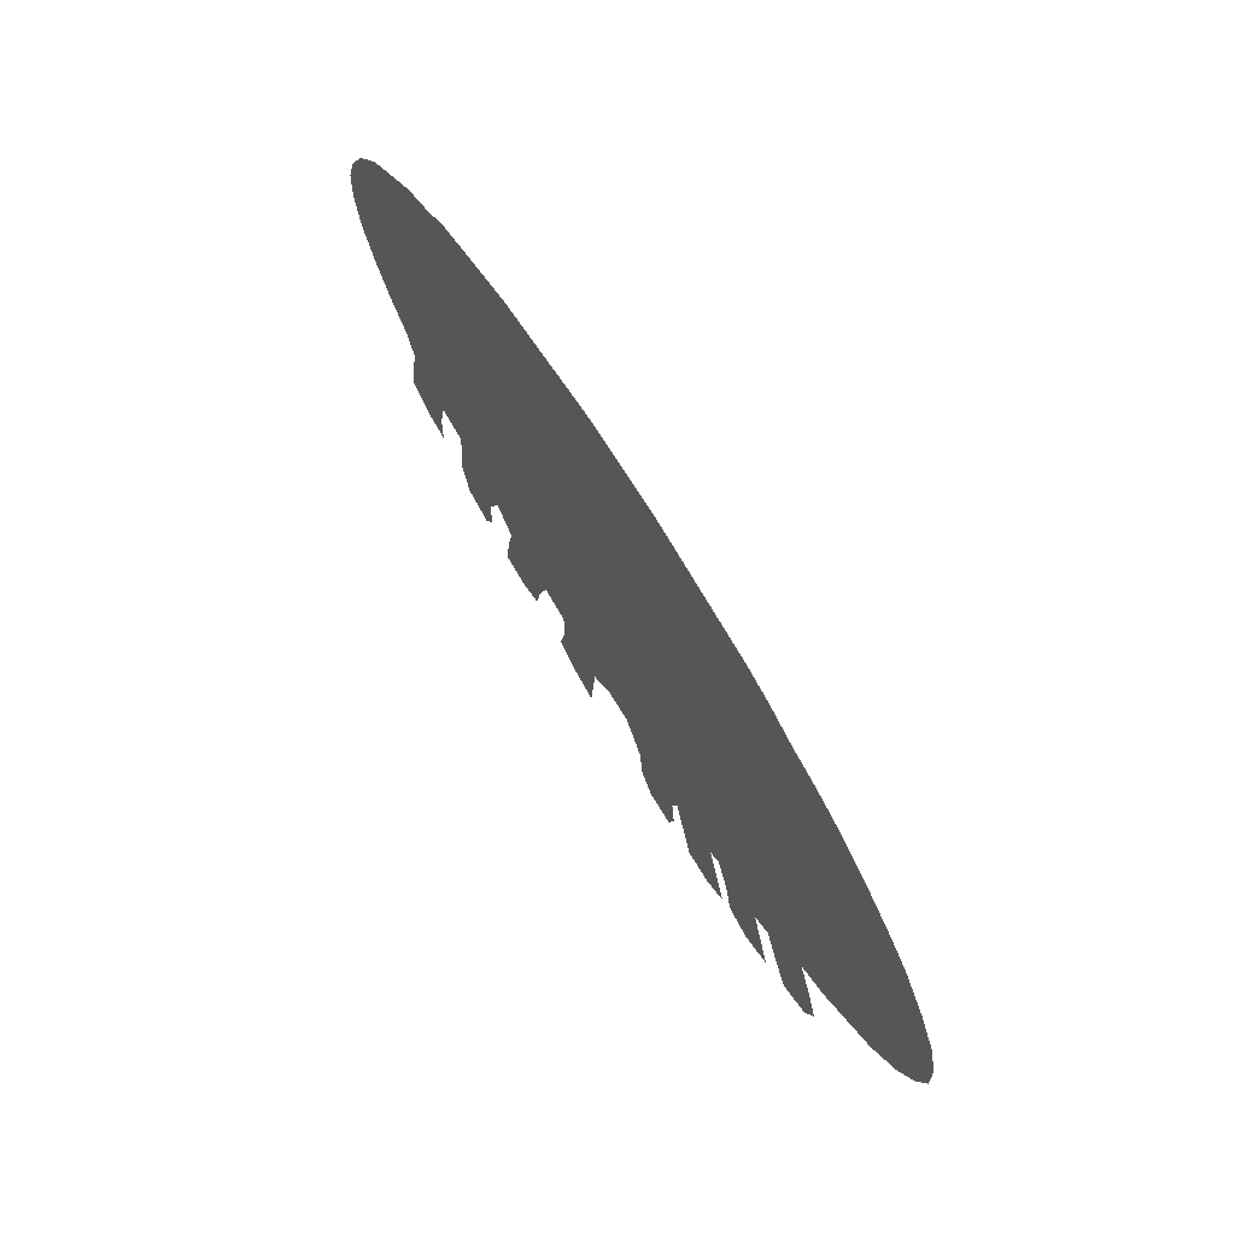
<metadata>
{"format":"obj","ext":"obj","renderer":"f3d","projection":"perspective","resolution":1024,"background":"white","views":[{"elev":64.6,"azim":59.6,"up":"+Y"}]}
</metadata>
<code>
v 0.06087 0.2174 0
v 0.03044 0.2522 0
v 0.008696 0.287 0
v 0 0.3217 0
v 0 0.3565 0
v 0.01304 0.3913 0
v 0.03478 0.4261 0
v 0.06957 0.4609 0
v 0.1012 0.4806 0
v 0.1391 0.5043 0
v 0.1739 0.5174 0
v 0.2087 0.5348 0
v 0.2431 0.5434 0
v 0.2779 0.5521 0
v 0.313 0.5609 0
v 0.3443 0.5648 0
v 0.3785 0.5691 0
v 0.4135 0.5734 0
v 0.4522 0.5783 0
v 0.4834 0.5783 0
v 0.5183 0.5783 0
v 0.5565 0.5783 0
v 0.5944 0.5735 0
v 0.6292 0.5692 0
v 0.664 0.5648 0
v 0.6956 0.5609 0
v 0.7304 0.5522 0
v 0.7652 0.5391 0
v 0.8 0.5304 0
v 0.8348 0.5174 0
v 0.8696 0.5 0
v 0.9078 0.4759 0
v 0.9391 0.4522 0
v 0.9696 0.4174 0
v 0.9913 0.3826 0
v 1 0.3478 0
v 1 0.313 0
v 0.987 0.2783 0
v 0.9652 0.2435 0
v 0.9304 0.2087 0
v 0.8988 0.1889 0
v 0.8609 0.1652 0
v 0.8261 0.1522 0
v 0.8435 0.1174 0
v 0.8565 0.08261 0
v 0.8435 0.05652 0
v 0.8087 0.04348 0
v 0.7895 0.07735 0
v 0.7739 0.1087 0
v 0.7522 0.1 0
v 0.764 0.06838 0
v 0.7783 0.03044 0
v 0.7435 0.01739 0
v 0.713 0.02609 0
v 0.7044 0.06087 0
v 0.687 0.09565 0
v 0.6739 0.08696 0
v 0.6858 0.05534 0
v 0.7 0.01739 0
v 0.6739 0.004348 0
v 0.6391 0.004348 0
v 0.6249 0.0423 0
v 0.613 0.07391 0
v 0.6044 0.05652 0
v 0.6087 0.02174 0
v 0.6 0 0
v 0.5652 0 0
v 0.5478 0.02174 0
v 0.5435 0.05652 0
v 0.5174 0.0913 0
v 0.4826 0.0913 0
v 0.4565 0.07391 0
v 0.4526 0.0423 0
v 0.4478 0.004348 0
v 0.413 0.01304 0
v 0.387 0.02609 0
v 0.3957 0.06087 0
v 0.3957 0.09565 0
v 0.3609 0.1 0
v 0.3478 0.06957 0
v 0.3391 0.03478 0
v 0.313 0.02609 0
v 0.2783 0.03044 0
v 0.2826 0.06522 0
v 0.2913 0.1 0
v 0.2652 0.1217 0
v 0.2478 0.0913 0
v 0.2478 0.05652 0
v 0.2348 0.03913 0
v 0.2 0.04783 0
v 0.187 0.07826 0
v 0.1913 0.113 0
v 0.1913 0.1435 0
v 0.1565 0.1478 0
v 0.1478 0.113 0
v 0.1478 0.07826 0
v 0.1217 0.08261 0
v 0.08696 0.1 0
v 0.0913 0.1348 0
v 0.1 0.1696 0
v 0.08696 0.1956 0
v 0.02695 0.3485 0
v 0.6522 0.3324 0
v 0.5807 0.3272 0
v 0.3262 0.1014 0
v 0.2279 0.1076 0
v 0.2237 0.1331 0
v 0.5772 0.03453 0
v 0.7395 0.04792 0
v 0.9329 0.3245 0
v 0.1251 0.1459 0
v 0.1209 0.1844 0
v 0.1469 0.1729 0
v 0.2149 0.3561 0
v 0.2671 0.3345 0
v 0.3703 0.3466 0
v 0.3484 0.325 0
v 0.547 0.3359 0
v 0.4749 0.3279 0
v 0.5091 0.3338 0
v 0.9705 0.3173 0
v 0.6621 0.03106 0
v 0.65 0.06295 0
v 0.2667 0.3902 0
v 0.5778 0.07182 0
v 0.2978 0.04684 0
v 0.3157 0.06656 0
v 0.8242 0.08174 0
v 0.8086 0.1126 0
v 0.7882 0.1399 0
v 0.7467 0.136 0
v 0.0337 0.3137 0
v 0.3991 0.5484 0
v 0.1508 0.3102 0
v 0.1021 0.3445 0
v 0.8147 0.3461 0
v 0.7227 0.3244 0
v 0.4063 0.336 0
v 0.4437 0.3346 0
v 0.4374 0.1005 0
v 0.218 0.07684 0
v 0.9523 0.3846 0
v 0.9621 0.3524 0
v 0.4214 0.03643 0
v 0.4256 0.06932 0
v 0.06335 0.3386 0
v 0.8886 0.3356 0
v 0.8483 0.3263 0
v 0.119 0.1112 0
v 0.7264 0.08156 0
v 0.6865 0.3263 0
v 0.6154 0.3386 0
v 0.6353 0.433 0
v 0.6016 0.4483 0
v 0.2788 0.2304 0
v 0.4983 0.4867 0
v 0.3816 0.2136 0
v 0.5614 0.2095 0
v 0.5286 0.2136 0
v 0.4813 0.4569 0
v 0.494 0.2143 0
v 0.6452 0.09443 0
v 0.2062 0.4301 0
v 0.1709 0.2279 0
v 0.7838 0.3165 0
v 0.1485 0.2034 0
v 0.7559 0.3353 0
v 0.7828 0.4442 0
v 0.7414 0.4483 0
v 0.6191 0.5094 0
v 0.2193 0.5114 0
v 0.3103 0.226 0
v 0.191 0.2587 0
v 0.4592 0.2135 0
v 0.4397 0.4541 0
v 0.06373 0.3047 0
v 0.09416 0.4031 0
v 0.6063 0.5417 0
v 0.8879 0.4081 0
v 0.04797 0.3693 0
v 0.826 0.2558 0
v 0.6661 0.214 0
v 0.7063 0.2076 0
v 0.5525 0.0908 0
v 0.5954 0.2104 0
v 0.6302 0.2137 0
v 0.9234 0.2618 0
v 0.2249 0.2493 0
v 0.2496 0.4275 0
v 0.3625 0.4445 0
v 0.327 0.4551 0
v 0.3443 0.2178 0
v 0.5698 0.4591 0
v 0.5294 0.4571 0
v 0.7146 0.115 0
v 0.05585 0.397 0
v 0.1669 0.4171 0
v 0.1301 0.41 0
v 0.1408 0.2355 0
v 0.1125 0.2531 0
v 0.08503 0.2785 0
v 0.1389 0.3458 0
v 0.8151 0.4241 0
v 0.7411 0.2085 0
v 0.7665 0.2308 0
v 0.8493 0.4094 0
v 0.2885 0.4431 0
v 0.3973 0.4543 0
v 0.4202 0.2171 0
v 0.3832 0.4186 0
v 0.9173 0.3942 0
v 0.8847 0.2669 0
v 0.8599 0.2422 0
v 0.66 0.4512 0
v 0.6859 0.4515 0
v 0.3455 0.1306 0
v 0.7081 0.438 0
v 0.2764 0.1588 0
v 0.2685 0.3042 0
v 0.5793 0.2367 0
v 0.366 0.3844 0
v 0.4043 0.3919 0
v 0.729 0.2925 0
v 0.2504 0.3612 0
v 0.2046 0.3218 0
v 0.1814 0.1838 0
v 0.768 0.5065 0
v 0.379 0.1544 0
v 0.4673 0.1524 0
v 0.4981 0.4318 0
v 0.8795 0.4406 0
v 0.4584 0.4852 0
v 0.6719 0.1589 0
v 0.5779 0.2691 0
v 0.6421 0.2726 0
v 0.6115 0.2776 0
v 0.8751 0.3022 0
v 0.2436 0.2804 0
v 0.5356 0.5483 0
v 0.481 0.2437 0
v 0.7788 0.3629 0
v 0.8188 0.3109 0
v 0.3373 0.2894 0
v 0.5421 0.1805 0
v 0.3017 0.2952 0
v 0.3669 0.2708 0
v 0.121 0.3196 0
v 0.5851 0.5142 0
v 0.5977 0.482 0
v 0.5826 0.3569 0
v 0.5137 0.1548 0
v 0.498 0.3967 0
v 0.1728 0.4527 0
v 0.1558 0.3796 0
v 0.3612 0.1866 0
v 0.2285 0.3943 0
v 0.3059 0.1345 0
v 0.323 0.194 0
v 0.8511 0.3642 0
v 0.8021 0.2827 0
v 0.7994 0.2104 0
v 0.7839 0.4035 0
v 0.8451 0.4462 0
v 0.2816 0.4955 0
v 0.348 0.4198 0
v 0.3033 0.3884 0
v 0.9237 0.3589 0
v 0.4632 0.3884 0
v 0.4396 0.515 0
v 0.3999 0.2773 0
v 0.2449 0.2159 0
v 0.5764 0.3923 0
v 0.5509 0.5185 0
v 0.3634 0.2397 0
v 0.4399 0.1318 0
v 0.8456 0.2821 0
v 0.6393 0.3997 0
v 0.707 0.5006 0
v 0.2754 0.277 0
v 0.6918 0.2383 0
v 0.499 0.1236 0
v 0.4683 0.274 0
v 0.869 0.3881 0
v 0.154 0.2684 0
v 0.5155 0.2439 0
v 0.7476 0.3889 0
v 0.2917 0.3571 0
v 0.6695 0.1243 0
v 0.4361 0.3989 0
v 0.5034 0.2738 0
v 0.5396 0.2726 0
v 0.08186 0.3714 0
v 0.2907 0.3233 0
v 0.6775 0.269 0
v 0.3018 0.2602 0
v 0.7149 0.2664 0
v 0.755 0.4198 0
v 0.5594 0.148 0
v 0.5987 0.1467 0
v 0.6371 0.1506 0
v 0.9117 0.4337 0
v 0.2173 0.1935 0
v 0.8903 0.3715 0
v 0.249 0.1826 0
v 0.2425 0.4884 0
v 0.7205 0.4136 0
v 0.3624 0.5082 0
v 0.3334 0.394 0
v 0.3051 0.169 0
v 0.3377 0.1611 0
v 0.5151 0.5185 0
v 0.478 0.5162 0
v 0.1921 0.3874 0
v 0.1351 0.4452 0
v 0.2138 0.288 0
v 0.202 0.4781 0
v 0.1168 0.2162 0
v 0.09146 0.3119 0
v 0.1184 0.3759 0
v 0.4289 0.5463 0
v 0.8153 0.4615 0
v 0.707 0.1464 0
v 0.7344 0.1747 0
v 0.7615 0.272 0
v 0.7699 0.1933 0
v 0.7917 0.4859 0
v 0.8164 0.3853 0
v 0.3239 0.4963 0
v 0.4017 0.5178 0
v 0.7511 0.3067 0
v 0.4219 0.157 0
v 0.4341 0.276 0
v 0.5396 0.3962 0
v 0.9497 0.2863 0
v 0.4183 0.3062 0
v 0.8976 0.2291 0
v 0.8325 0.1884 0
v 0.4539 0.3032 0
v 0.651 0.5033 0
v 0.9386 0.4167 0
v 0.669 0.3854 0
v 0.7381 0.4856 0
v 0.6771 0.5257 0
v 0.7057 0.3839 0
v 0.6422 0.3641 0
v 0.6037 0.4136 0
v 0.4082 0.1268 0
v 0.4794 0.1827 0
v 0.4187 0.251 0
v 0.5272 0.4227 0
v 0.5645 0.4277 0
v 0.5197 0.3652 0
v 0.07084 0.4261 0
v 0.08977 0.2276 0
v 0.9098 0.2971 0
v 0.634 0.4726 0
v 0.3966 0.3646 0
v 0.7648 0.4725 0
v 0.283 0.1976 0
v 0.4206 0.4844 0
v 0.701 0.1753 0
v 0.677 0.189 0
v 0.6309 0.3057 0
v 0.3355 0.2522 0
v 0.3918 0.2438 0
v 0.5105 0.1878 0
v 0.1808 0.2979 0
v 0.1204 0.2879 0
v 0.1017 0.4392 0
v 0.7323 0.2396 0
v 0.799 0.1746 0
v 0.3148 0.4221 0
v 0.2836 0.4144 0
v 0.4624 0.4231 0
v 0.6516 0.2427 0
v 0.677 0.4169 0
v 0.6103 0.3778 0
v 0.2593 0.2508 0
v 0.3782 0.3072 0
v 0.5617 0.3006 0
v 0.5488 0.2422 0
v 0.1678 0.4856 0
v 0.7372 0.3593 0
v 0.3184 0.3259 0
v 0.4341 0.3654 0
v 0.4193 0.4245 0
v 0.5259 0.3039 0
v 0.6644 0.3003 0
v 0.6986 0.2971 0
v 0.539 0.1214 0
v 0.5837 0.1111 0
v 0.5774 0.1791 0
v 0.6234 0.1167 0
v 0.6469 0.1844 0
v 0.5975 0.3027 0
v 0.6128 0.1806 0
v 0.6124 0.2455 0
v 0.2163 0.165 0
v 0.2467 0.1516 0
v 0.2312 0.4567 0
v 0.3715 0.5393 0
v 0.3583 0.4747 0
v 0.3325 0.3609 0
v 0.3777 0.1227 0
v 0.06995 0.2514 0
v 0.4904 0.3024 0
v 0.4988 0.5473 0
v 0.5307 0.4921 0
v 0.9299 0.2359 0
v 0.479 0.3602 0
v 0.1766 0.3438 0
v 0.1409 0.4735 0
v 0.2042 0.2214 0
v 0.2369 0.323 0
v 0.8164 0.4962 0
v 0.8638 0.2058 0
v 0.7949 0.2472 0
v 0.8296 0.2241 0
v 0.7668 0.1631 0
v 0.2613 0.5195 0
v 0.3374 0.5324 0
v 0.3007 0.5255 0
v 0.2983 0.4724 0
v 0.3879 0.4873 0
v 0.4626 0.5465 0
v 0.4007 0.1851 0
v 0.4663 0.1193 0
v 0.4411 0.1844 0
v 0.4476 0.2447 0
v 0.5714 0.5464 0
v 0.5615 0.4866 0
v 0.5529 0.3686 0
v 0.04702 0.2793 0
v 0.8706 0.469 0
v 0.8422 0.4816 0
v 0.6416 0.5361 0
v 0.2644 0.4635 0
v 0.738 0.5186 0
v 0.6757 0.4831 0
v 0.6768 0.3572 0
v 0.7091 0.5308 0
v 0.7104 0.4689 0
v 0.7064 0.3509 0
f 4 102 5
f 436 178 170
f 79 404 216
f 86 107 106
f 65 108 66
f 108 68 67
f 51 109 52
f 147 148 237
f 94 113 111
f 328 423 191
f 207 437 189
f 222 386 210
f 224 114 414
f 36 121 37
f 60 122 61
f 58 123 122
f 64 125 108
f 57 162 123
f 82 126 83
f 73 144 74
f 80 105 127
f 44 129 128
f 130 49 129
f 46 128 47
f 2 433 3
f 11 171 12
f 411 202 134
f 330 137 223
f 28 438 227
f 423 437 207
f 410 385 139
f 87 106 141
f 34 142 35
f 58 122 59
f 80 127 81
f 75 144 76
f 73 145 144
f 72 140 145
f 301 231 179
f 147 303 259
f 97 149 98
f 95 111 149
f 51 150 109
f 88 141 89
f 120 410 119
f 95 149 96
f 194 230 350
f 102 6 5
f 395 380 234
f 375 235 397
f 105 257 85
f 107 93 92
f 106 107 92
f 108 67 66
f 64 108 65
f 109 53 52
f 111 100 99
f 112 101 100
f 111 112 100
f 111 113 112
f 21 239 22
f 408 156 194
f 221 116 357
f 366 161 348
f 379 243 246
f 121 38 37
f 122 62 61
f 123 62 122
f 57 123 58
f 108 69 68
f 108 125 69
f 63 391 125
f 123 162 63
f 56 288 57
f 116 221 403
f 125 184 69
f 63 125 64
f 123 63 62
f 126 84 83
f 144 75 74
f 127 84 126
f 127 126 82
f 79 105 80
f 127 85 84
f 127 105 85
f 129 49 48
f 128 129 48
f 43 129 44
f 43 130 129
f 50 195 150
f 50 131 195
f 128 48 47
f 45 128 46
f 44 128 45
f 6 196 7
f 132 146 102
f 3 132 4
f 4 132 102
f 433 132 3
f 171 316 305
f 256 313 114
f 171 13 12
f 284 200 199
f 173 284 164
f 9 369 314
f 328 402 307
f 257 86 85
f 276 260 181
f 261 205 325
f 192 172 258
f 265 191 372
f 287 124 224
f 86 106 87
f 141 92 91
f 141 106 92
f 141 91 90
f 94 111 95
f 155 378 271
f 40 409 336
f 142 143 35
f 35 143 36
f 36 143 121
f 121 143 110
f 38 334 39
f 121 110 334
f 122 60 59
f 71 140 72
f 127 82 81
f 144 77 76
f 145 77 144
f 145 78 77
f 145 140 78
f 72 145 73
f 201 318 176
f 113 166 112
f 336 187 212
f 237 148 276
f 262 241 327
f 149 99 98
f 111 99 149
f 109 54 53
f 109 55 54
f 109 150 55
f 50 150 51
f 49 131 50
f 150 56 55
f 87 141 88
f 141 90 89
f 356 154 153
f 149 97 96
f 142 211 267
f 219 238 279
f 246 274 365
f 234 381 220
f 137 389 223
f 296 294 280
f 290 240 285
f 370 280 183
f 130 131 49
f 102 146 180
f 433 176 132
f 322 233 288
f 316 253 163
f 247 135 318
f 242 165 260
f 297 306 286
f 262 297 286
f 136 241 165
f 312 156 311
f 245 295 243
f 385 357 138
f 291 285 381
f 240 174 161
f 34 340 142
f 142 267 143
f 176 318 146
f 132 176 146
f 146 135 292
f 206 327 259
f 283 206 259
f 295 155 172
f 235 375 294
f 168 169 297
f 183 182 362
f 392 244 298
f 396 392 299
f 391 298 390
f 394 396 300
f 182 394 362
f 288 300 393
f 397 220 185
f 393 299 391
f 236 363 395
f 32 231 301
f 39 334 187
f 271 302 304
f 303 283 259
f 359 304 218
f 165 241 167
f 307 402 424
f 148 136 242
f 210 265 221
f 310 309 257
f 404 228 216
f 248 249 170
f 433 201 176
f 134 202 247
f 281 229 427
f 290 282 240
f 281 70 390
f 239 311 273
f 269 232 312
f 407 425 312
f 252 268 410
f 184 70 69
f 195 56 150
f 180 146 292
f 6 180 196
f 197 254 313
f 253 314 197
f 226 93 398
f 315 173 188
f 414 225 315
f 189 256 124
f 199 317 166
f 226 113 94
f 164 199 166
f 368 247 318
f 200 368 201
f 198 319 254
f 319 292 135
f 115 287 224
f 326 168 321
f 323 361 322
f 323 183 361
f 417 324 205
f 337 261 371
f 260 165 324
f 324 330 223
f 325 204 323
f 227 358 326
f 437 305 400
f 328 191 402
f 267 303 147
f 329 424 360
f 345 377 152
f 167 137 330
f 347 228 404
f 332 270 349
f 211 303 267
f 351 333 272
f 333 252 352
f 334 110 355
f 301 179 211
f 1 405 2
f 353 369 8
f 353 177 369
f 7 353 8
f 354 101 317
f 200 354 317
f 263 206 231
f 38 121 334
f 328 264 423
f 336 212 213
f 237 355 147
f 139 338 119
f 416 213 418
f 321 203 263
f 170 356 339
f 340 211 142
f 320 133 329
f 339 356 439
f 306 376 344
f 403 266 287
f 438 441 278
f 159 244 158
f 223 296 324
f 200 405 354
f 361 233 322
f 318 135 146
f 164 226 413
f 315 188 238
f 155 359 172
f 359 218 309
f 226 398 302
f 232 360 175
f 159 366 244
f 8 369 9
f 231 206 179
f 147 259 148
f 6 102 180
f 220 158 185
f 375 186 182
f 103 152 363
f 235 363 236
f 212 355 237
f 93 226 94
f 281 390 251
f 190 265 210
f 210 221 222
f 402 191 190
f 364 172 192
f 246 364 274
f 366 348 251
f 154 351 346
f 159 161 366
f 250 118 104
f 379 116 117
f 253 197 163
f 216 310 257
f 197 198 254
f 411 225 114
f 305 316 400
f 134 247 368
f 314 369 198
f 168 262 203
f 324 296 370
f 276 242 260
f 43 371 130
f 43 337 371
f 308 266 403
f 265 308 221
f 207 189 373
f 266 373 124
f 307 424 329
f 372 207 373
f 266 372 373
f 208 210 386
f 365 157 209
f 39 409 40
f 355 187 334
f 303 179 283
f 32 301 33
f 276 181 213
f 212 276 213
f 212 237 276
f 236 234 397
f 217 306 169
f 214 376 215
f 79 216 105
f 394 300 233
f 215 376 217
f 396 299 300
f 388 363 235
f 250 104 152
f 377 250 152
f 345 152 103
f 277 377 345
f 153 154 346
f 392 298 299
f 295 378 155
f 279 238 378
f 116 379 138
f 379 246 270
f 244 251 298
f 118 380 104
f 380 291 234
f 220 381 158
f 120 406 387
f 200 201 405
f 375 280 294
f 119 338 406
f 204 370 183
f 411 134 367
f 367 134 284
f 179 206 283
f 382 10 412
f 316 382 253
f 284 199 164
f 286 344 383
f 241 262 286
f 245 219 279
f 403 384 117
f 384 245 243
f 245 279 295
f 367 173 315
f 290 285 291
f 289 222 385
f 385 138 139
f 289 386 222
f 387 290 291
f 118 387 380
f 196 292 177
f 259 136 148
f 259 327 136
f 219 245 293
f 103 388 151
f 297 169 306
f 151 388 389
f 389 294 296
f 116 403 117
f 370 296 280
f 390 70 184
f 298 251 390
f 391 184 125
f 299 298 391
f 185 158 392
f 393 63 162
f 300 299 393
f 288 162 57
f 233 300 288
f 182 186 394
f 152 104 395
f 236 395 234
f 186 185 396
f 186 397 185
f 398 93 107
f 304 302 398
f 378 188 271
f 179 303 211
f 218 399 86
f 218 304 399
f 155 271 359
f 327 241 136
f 306 344 286
f 421 307 401
f 401 307 329
f 424 402 208
f 136 165 242
f 403 287 384
f 221 308 403
f 190 191 265
f 308 372 266
f 309 218 257
f 310 258 309
f 228 310 216
f 157 192 255
f 228 255 310
f 404 79 78
f 157 255 426
f 23 178 24
f 23 430 178
f 178 248 170
f 154 193 351
f 202 135 247
f 281 71 70
f 251 229 281
f 159 285 161
f 20 407 21
f 407 312 311
f 156 160 194
f 408 311 156
f 352 410 120
f 19 425 20
f 425 269 312
f 252 374 268
f 313 411 114
f 313 254 411
f 163 197 313
f 412 9 314
f 253 412 314
f 197 314 198
f 173 413 188
f 413 226 302
f 224 414 115
f 114 225 414
f 124 256 224
f 189 163 256
f 317 101 112
f 166 317 112
f 199 200 317
f 164 166 226
f 226 166 113
f 368 318 201
f 319 135 202
f 254 319 202
f 254 202 411
f 198 177 319
f 319 177 292
f 29 326 415
f 415 326 321
f 321 168 203
f 288 56 195
f 322 288 195
f 204 183 323
f 131 323 322
f 416 337 42
f 417 205 261
f 337 418 261
f 181 260 417
f 417 260 324
f 416 418 337
f 130 419 131
f 130 371 419
f 325 205 204
f 28 227 29
f 29 227 326
f 291 381 234
f 221 357 222
f 143 267 110
f 14 13 420
f 15 421 16
f 421 328 307
f 267 147 110
f 15 14 422
f 191 423 207
f 438 342 227
f 17 401 133
f 320 329 269
f 360 424 208
f 357 116 138
f 153 346 277
f 346 272 377
f 320 269 425
f 165 167 330
f 268 289 385
f 347 78 140
f 209 157 426
f 331 426 228
f 427 140 71
f 139 138 335
f 332 335 270
f 174 429 209
f 249 154 356
f 22 430 23
f 249 431 193
f 248 273 431
f 272 333 432
f 333 350 252
f 31 435 434
f 434 263 231
f 40 336 41
f 41 336 416
f 337 43 42
f 213 181 418
f 41 416 42
f 416 336 213
f 30 415 435
f 435 321 263
f 263 203 206
f 24 178 436
f 436 170 339
f 340 301 211
f 440 345 103
f 437 400 189
f 235 236 397
f 27 441 438
f 442 217 169
f 227 342 358
f 25 343 26
f 439 214 215
f 443 440 151
f 344 341 440
f 26 441 27
f 442 215 217
f 442 278 439
f 344 443 383
f 266 124 287
f 329 360 269
f 277 346 377
f 232 175 160
f 374 289 268
f 209 426 428
f 174 209 428
f 331 228 347
f 331 347 275
f 174 428 348
f 174 348 161
f 229 331 275
f 229 275 427
f 429 349 209
f 349 270 365
f 282 338 332
f 338 335 332
f 408 431 273
f 230 252 350
f 430 273 248
f 194 350 351
f 194 351 193
f 432 352 118
f 352 120 118
f 33 301 340
f 34 33 340
f 196 177 353
f 7 196 353
f 1 101 354
f 405 1 354
f 275 347 140
f 355 110 147
f 212 187 355
f 338 139 335
f 376 277 341
f 133 401 329
f 278 442 342
f 342 442 169
f 438 278 342
f 356 214 439
f 356 153 214
f 441 343 278
f 376 341 344
f 442 439 215
f 217 376 306
f 385 222 357
f 156 312 232
f 229 251 348
f 256 163 313
f 164 413 173
f 358 169 168
f 358 342 169
f 326 358 168
f 359 258 172
f 315 225 367
f 230 160 374
f 156 232 160
f 362 361 183
f 362 233 361
f 362 394 233
f 397 234 220
f 363 152 395
f 388 103 363
f 407 311 239
f 161 285 240
f 190 210 208
f 295 172 364
f 246 243 364
f 274 192 157
f 274 364 192
f 287 293 384
f 274 157 365
f 349 365 209
f 351 272 346
f 249 193 154
f 249 248 431
f 170 249 356
f 377 272 250
f 244 366 251
f 194 160 230
f 426 255 228
f 117 243 379
f 384 293 245
f 411 367 225
f 367 284 173
f 400 163 189
f 400 316 163
f 134 368 284
f 284 368 200
f 369 177 198
f 280 182 183
f 205 370 204
f 276 148 242
f 371 325 419
f 371 261 325
f 359 309 258
f 16 421 401
f 308 265 372
f 191 207 372
f 208 386 175
f 175 374 160
f 252 230 374
f 269 360 232
f 359 271 304
f 240 429 174
f 271 188 413
f 408 194 431
f 203 327 206
f 203 262 327
f 153 277 376
f 214 153 376
f 378 238 188
f 379 335 138
f 381 159 158
f 285 159 381
f 352 252 410
f 375 182 280
f 119 406 120
f 11 10 382
f 316 11 382
f 383 137 167
f 383 443 137
f 241 383 167
f 262 168 297
f 383 241 286
f 115 219 293
f 287 115 293
f 384 243 117
f 295 279 378
f 406 338 282
f 119 410 139
f 175 386 374
f 120 387 118
f 380 387 291
f 374 386 289
f 243 295 364
f 388 294 389
f 388 235 294
f 151 389 137
f 223 389 296
f 391 390 184
f 393 391 63
f 392 158 244
f 288 393 162
f 394 186 396
f 395 104 380
f 396 185 392
f 186 375 397
f 399 398 107
f 399 107 86
f 399 304 398
f 420 13 171
f 124 373 189
f 16 401 17
f 402 190 208
f 257 218 86
f 310 255 258
f 216 257 105
f 255 192 258
f 347 404 78
f 430 248 178
f 250 432 118
f 387 406 290
f 290 406 282
f 20 425 407
f 21 407 239
f 273 311 408
f 409 187 336
f 379 270 335
f 17 133 18
f 18 133 320
f 10 9 412
f 253 382 412
f 413 302 271
f 414 219 115
f 414 315 238
f 224 256 114
f 171 11 316
f 29 415 30
f 435 415 321
f 131 322 195
f 324 165 330
f 418 181 417
f 205 324 370
f 261 418 417
f 419 323 131
f 419 325 323
f 18 320 19
f 196 180 292
f 270 246 365
f 414 238 219
f 14 420 422
f 264 420 305
f 305 420 171
f 15 422 421
f 421 422 328
f 328 422 264
f 422 420 264
f 423 264 437
f 360 208 175
f 320 425 19
f 410 268 385
f 341 277 345
f 428 426 331
f 281 427 71
f 427 275 140
f 348 428 229
f 229 428 331
f 429 332 349
f 429 282 332
f 240 282 429
f 430 239 273
f 39 187 409
f 22 239 430
f 431 194 193
f 333 352 432
f 250 272 432
f 351 350 333
f 433 405 201
f 31 434 32
f 32 434 231
f 30 435 31
f 434 435 263
f 24 436 25
f 343 436 339
f 2 405 433
f 437 264 305
f 27 438 28
f 25 436 343
f 343 339 439
f 278 343 439
f 440 103 151
f 440 341 345
f 26 343 441
f 443 151 137
f 443 344 440

</code>
